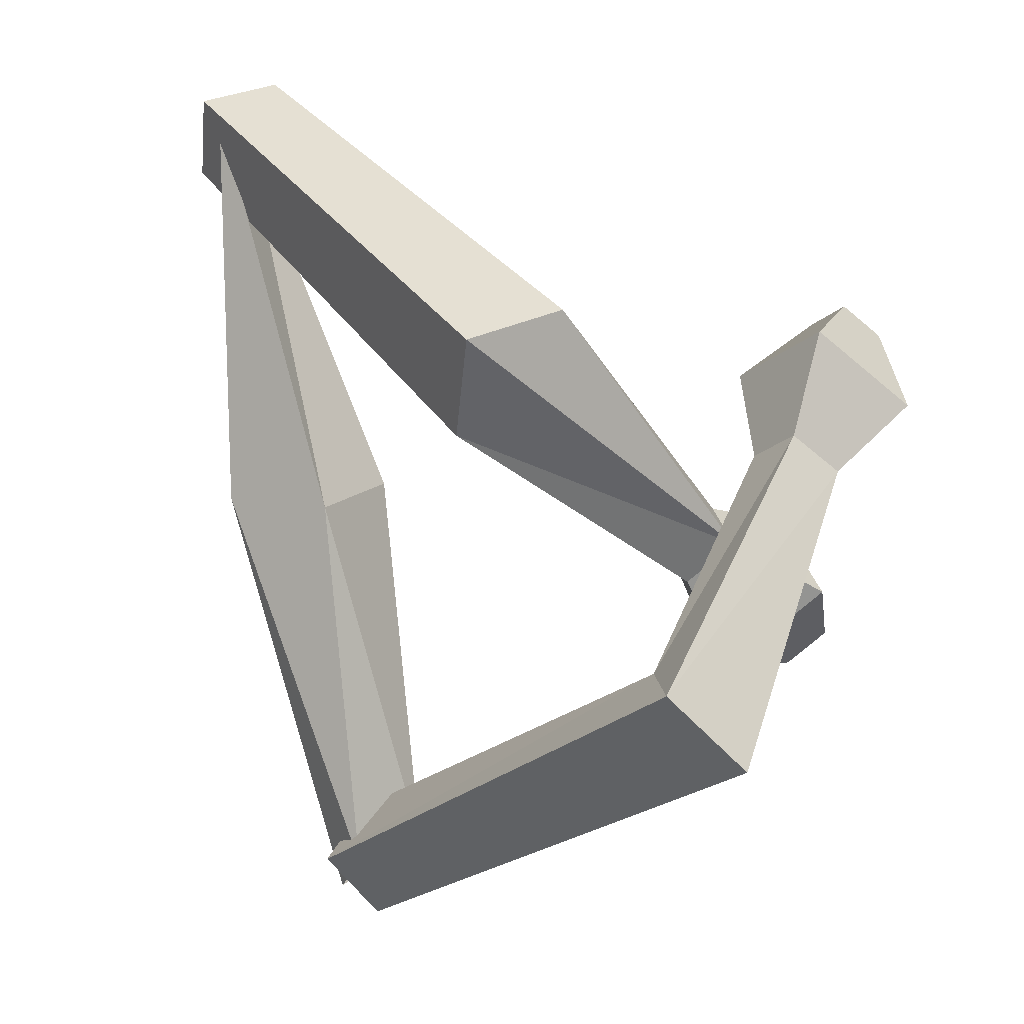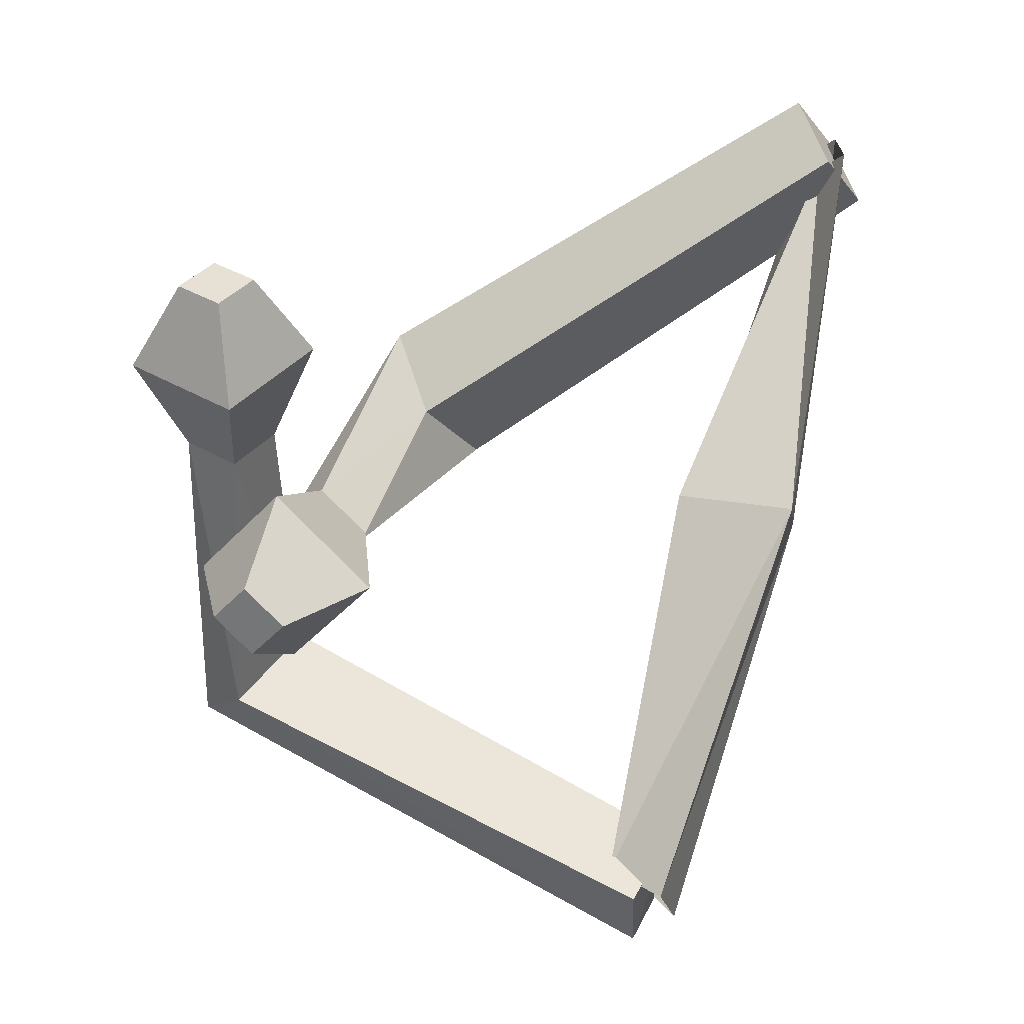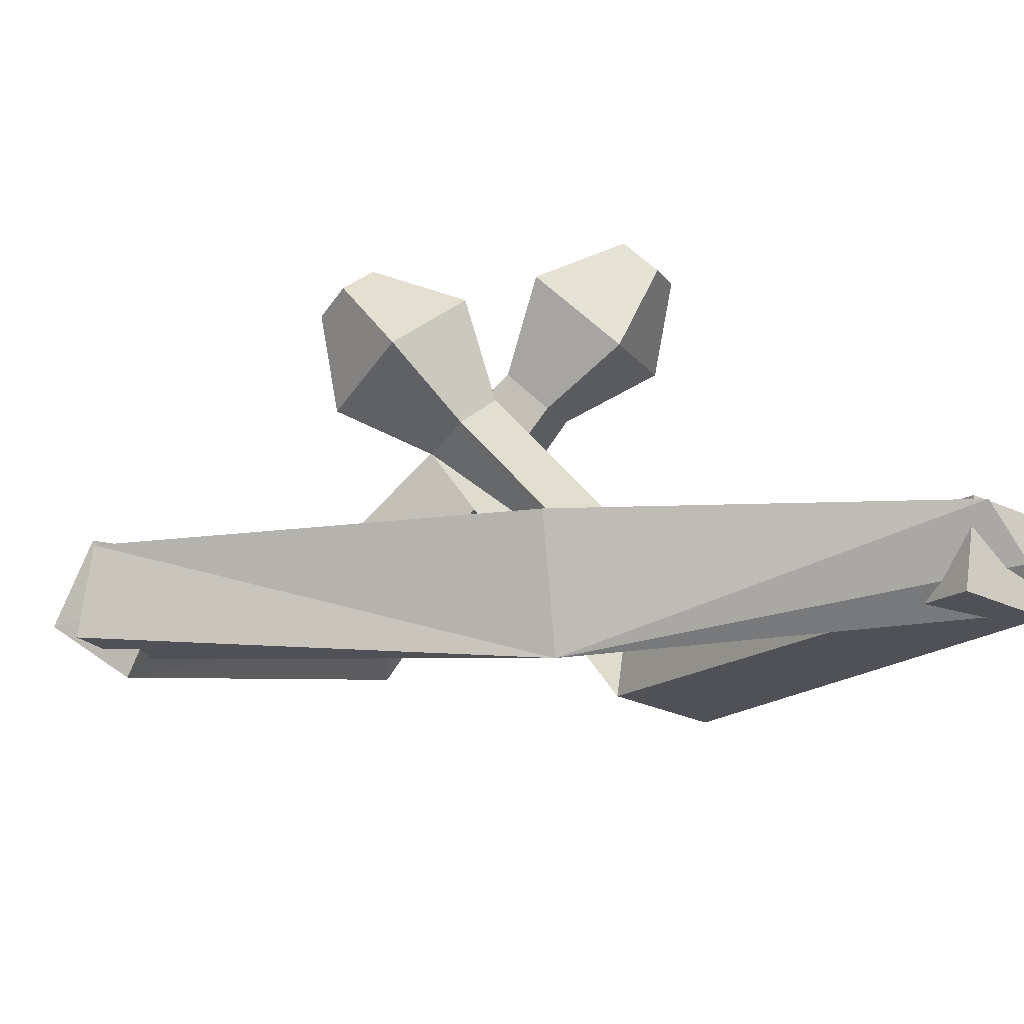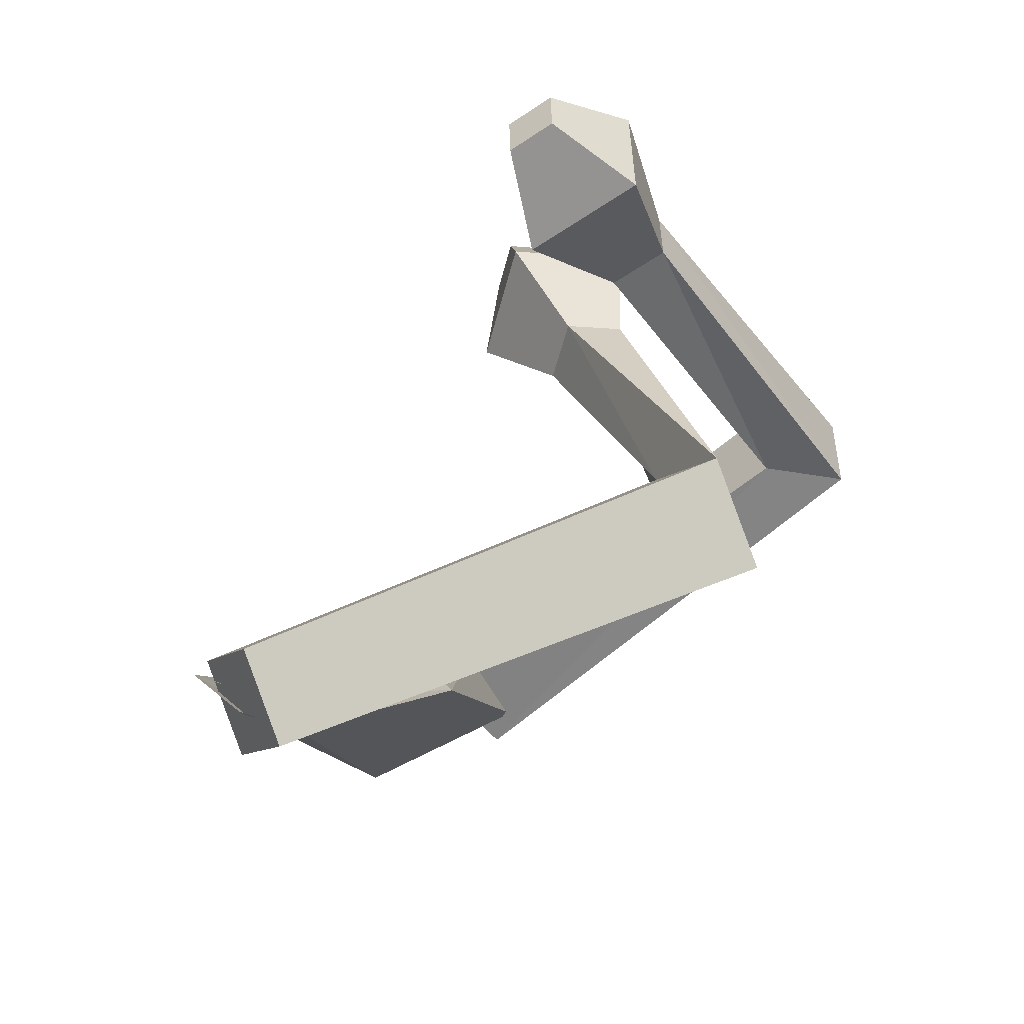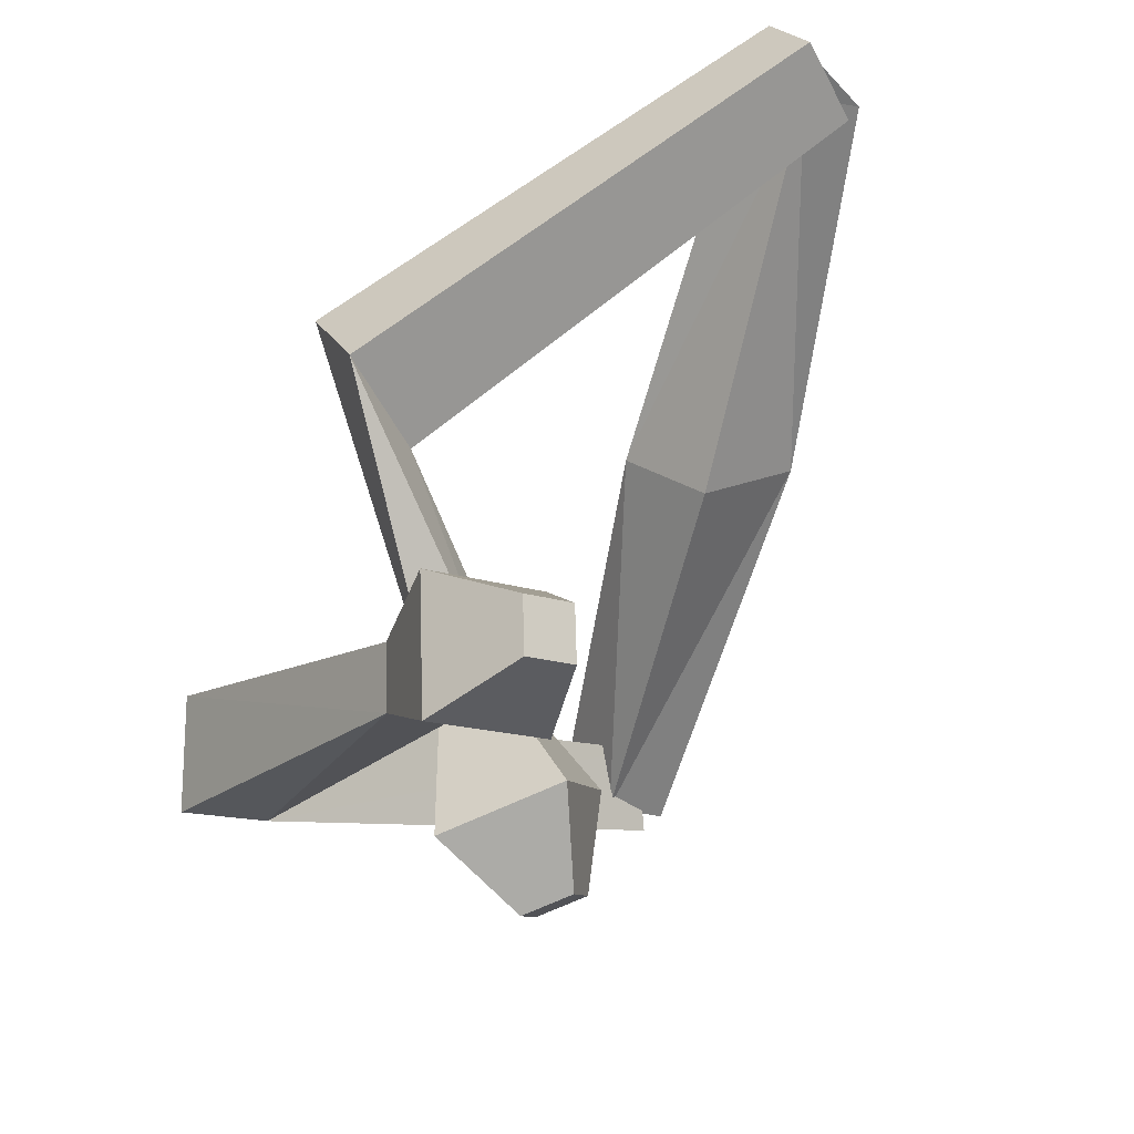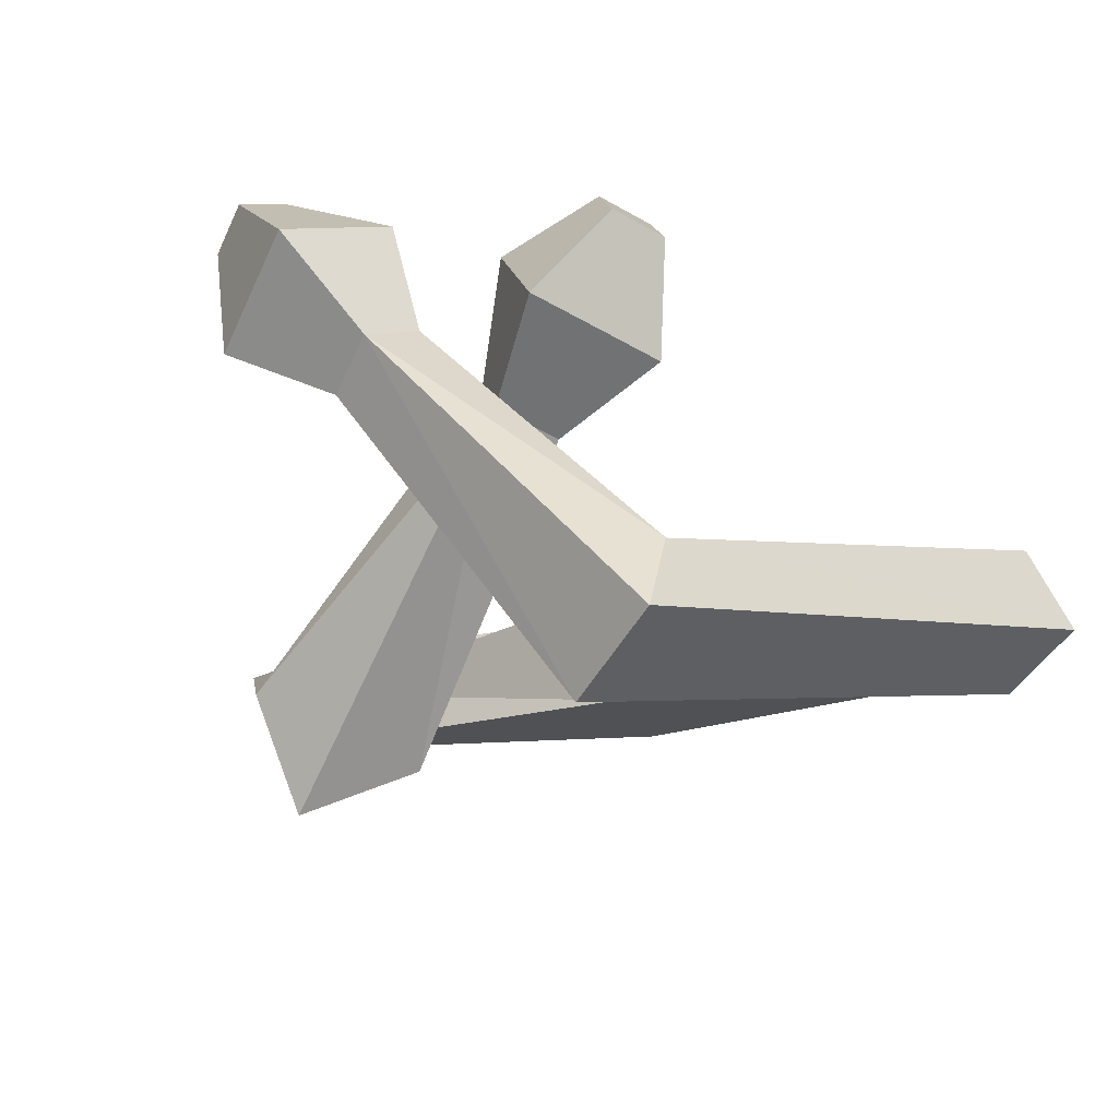
<metadata>
{"format":"obj","ext":"obj","renderer":"f3d","projection":"perspective","resolution":1024,"background":"white","views":[{"elev":11.2,"azim":27.0,"up":"+Z"},{"elev":-11.4,"azim":-179.4,"up":"+Z"},{"elev":10.4,"azim":-97.0,"up":"+Y"},{"elev":78.1,"azim":-49.6,"up":"+Z"},{"elev":34.1,"azim":129.6,"up":"+Z"},{"elev":-21.8,"azim":108.1,"up":"+Y"}]}
</metadata>
<code>
o Cube
v 0.4684 -0.1303 -1.963
v 0.6959 0.1097 -2.344
v 0.431 -0.3553 -2.429
v 0.6642 -0.5356 -2.183
v 0.4648 -0.5889 -2.174
v 0.6823 -0.352 -2.563
v 0.5373 0.1152 -2.33
v 0.83 -0.05928 -2.163
v 3.111 1.223 1.227
v 2.868 1.333 1.092
v 3.043 1.489 0.9053
v 3.286 1.379 1.041
v 3.041 -1.302 -0.6163
v 2.788 -0.8898 -0.6231
v 3.148 -0.6081 -1.075
v 3.402 -1.02 -1.068
v 3.165 0.6323 1.138
v 2.995 1.29 0.3412
v 2.563 0.9046 0.8031
v 3.597 1.018 0.676
v 2.831 0.4774 0.3932
v 3.336 0.5326 0.3312
v 3.125 0.3445 0.5566
v 3.042 0.6655 0.1678
v -0.7704 0.03628 2.001
v -0.5273 0.4753 2.099
v -0.6192 0.1346 2.37
v -0.5024 -0.1522 2.384
v -0.6199 -0.1474 2.454
v -0.3767 0.2916 2.552
v -0.6251 0.4725 2.143
v -0.5081 0.1858 2.158
v 0.3427 -0.3538 0.003799
v -0.3495 -0.3495 -0.000446
v 0.4017 0.2697 0.05573
v -0.2608 0.4059 -0.0565
v 3.071 1.148 -0.8162
v 2.861 1.069 -1.014
v 2.669 1.262 -0.8886
v 2.879 1.341 -0.6903
v 1.855 -1.326 1.23
v 1.664 -1.093 0.6569
v 1.972 -0.5372 0.7801
v 2.162 -0.7698 1.353
v 3.204 0.6955 -0.4448
v 2.212 0.9779 -0.6239
v 2.685 0.5007 -0.9351
v 2.731 1.173 -0.1336
v 2.509 0.2477 -0.3628
v 2.532 0.5757 0.02845
v 2.763 0.3428 -0.1234
v 2.278 0.4807 -0.2109
f 34 3 4
f 8 7 36
f 34 36 7
f 33 4 8
f 6 5 1
f 11 10 9
f 17 9 10
f 18 11 12
f 17 20 12
f 19 10 11
f 1 14 15
f 5 6 16
f 6 2 15
f 5 13 14
f 24 21 19
f 23 22 20
f 24 18 20
f 23 17 19
f 14 13 23
f 15 24 22
f 13 16 22
f 14 21 24
f 28 27 34
f 36 31 32
f 34 27 31
f 32 28 33
f 26 25 29
f 40 37 38
f 38 37 45
f 48 40 39
f 37 40 48
f 39 38 47
f 43 42 25
f 29 41 44
f 30 44 43
f 42 41 29
f 46 47 49
f 51 45 48
f 50 48 46
f 47 45 51
f 42 49 51
f 50 52 43
f 51 50 44
f 43 52 49
f 33 34 4
f 35 8 36
f 3 34 7
f 35 33 8
f 2 6 1
f 12 11 9
f 19 17 10
f 20 18 12
f 9 17 12
f 18 19 11
f 2 1 15
f 13 5 16
f 16 6 15
f 1 5 14
f 18 24 19
f 17 23 20
f 22 24 20
f 21 23 19
f 21 14 23
f 16 15 22
f 23 13 22
f 15 14 24
f 33 28 34
f 35 36 32
f 36 34 31
f 35 32 33
f 30 26 29
f 39 40 38
f 47 38 45
f 46 48 39
f 45 37 48
f 46 39 47
f 26 43 25
f 30 29 44
f 26 30 43
f 25 42 29
f 52 46 49
f 50 51 48
f 52 50 46
f 49 47 51
f 41 42 51
f 44 50 43
f 41 51 44
f 42 43 49

</code>
